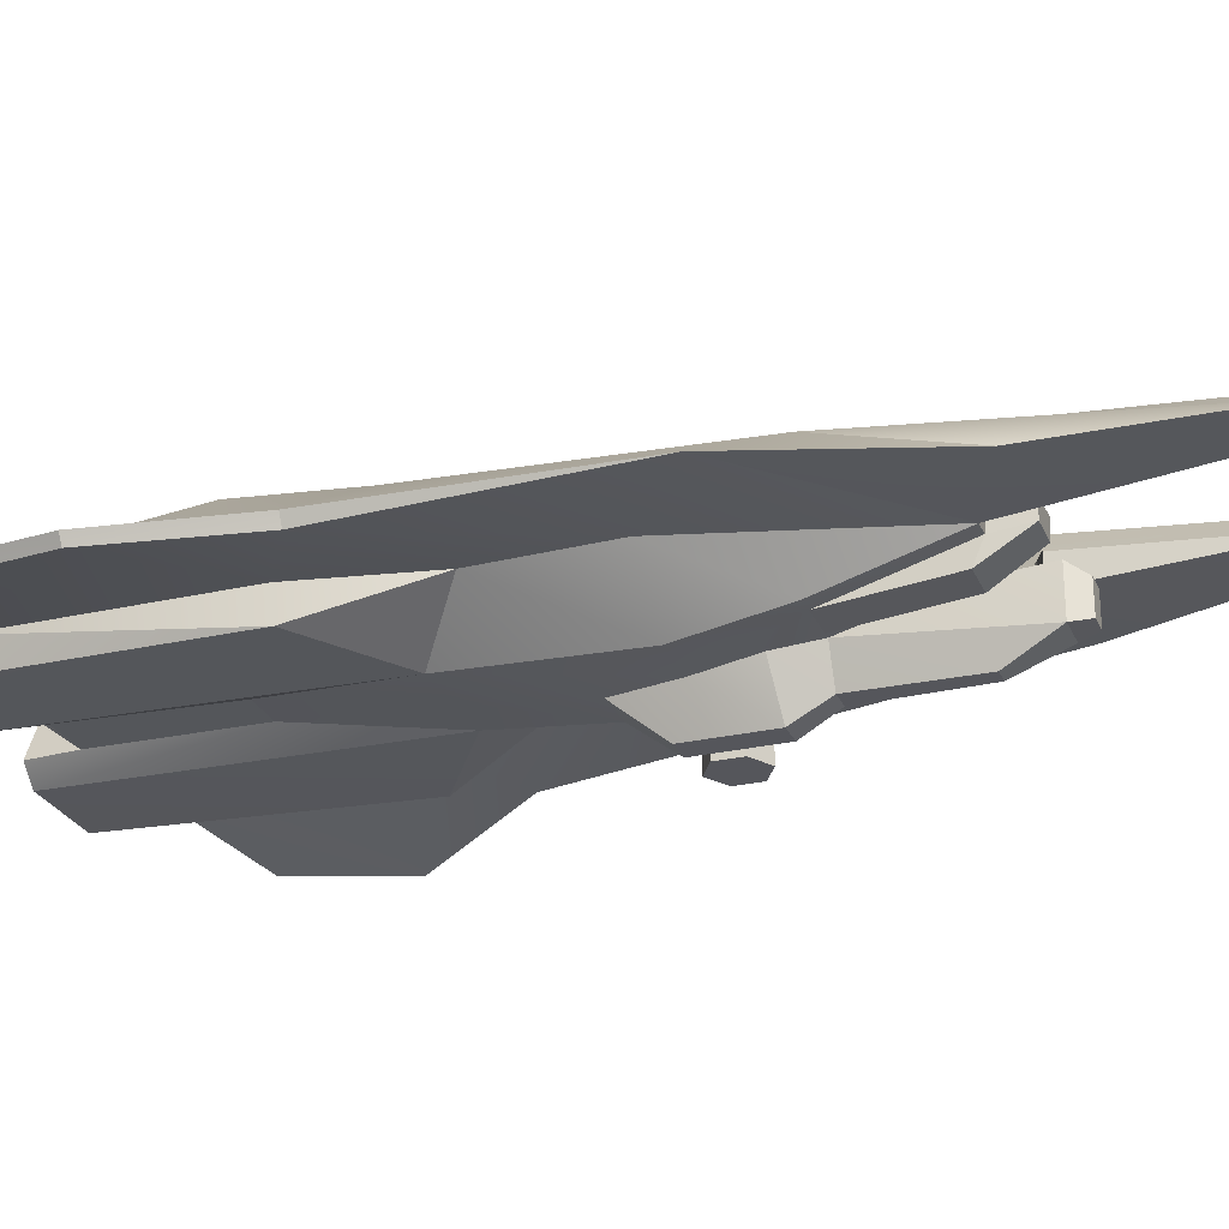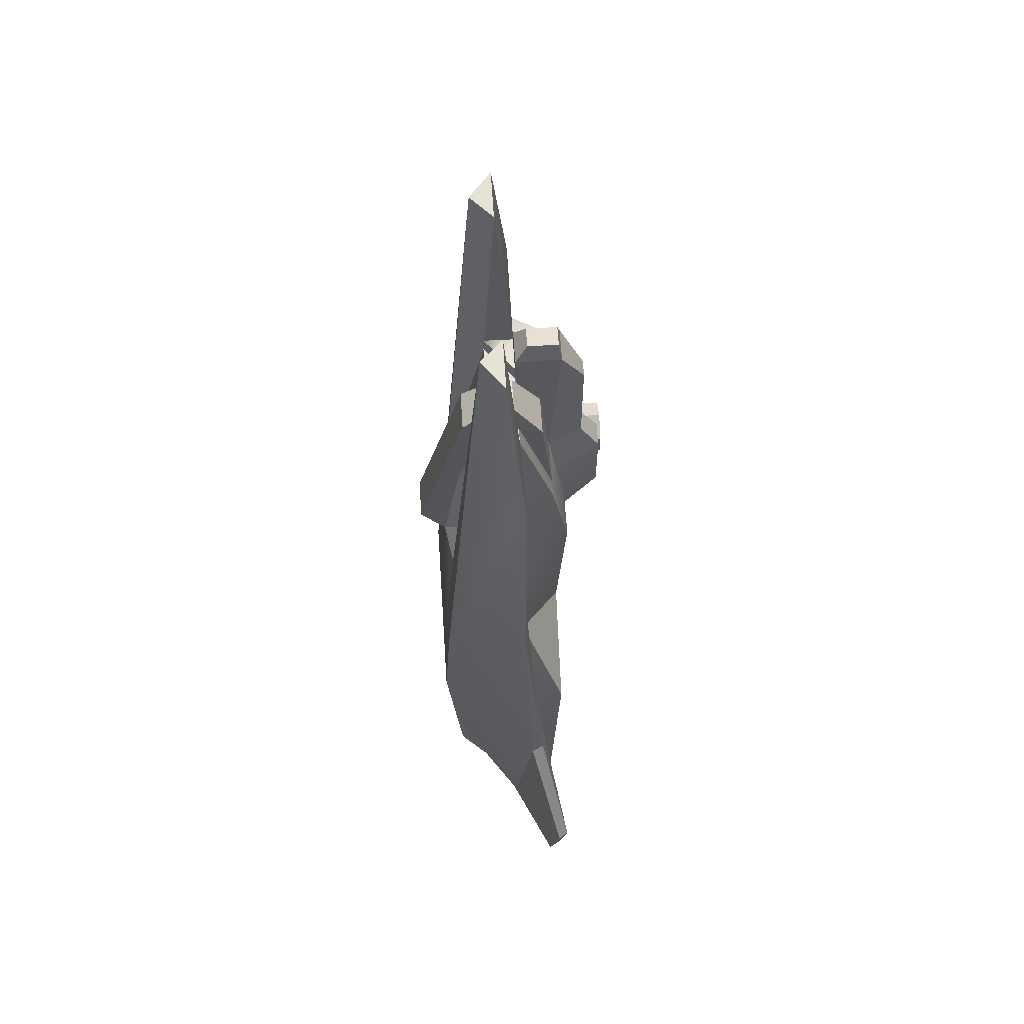
<metadata>
{"format":"obj","ext":"obj","renderer":"f3d","projection":"perspective","resolution":1024,"background":"white","views":[{"elev":-26.3,"azim":-70.1,"up":"+Y"},{"elev":64.6,"azim":-93.7,"up":"+Z"}]}
</metadata>
<code>
g BadgeL_MAT
v 0.7812 -1.776 2.224
v 0.7823 -1.776 1.9
v 1.177 -0.9107 1.996
v 0.9367 -1.119 1.091
v 1.177 -0.9086 1.392
v 0.7812 -1.776 2.681
v 1.177 -1.118 2.91
v 0.7823 -1.776 3.295
v 1.177 -1.118 3.193
v 0.8643 -1.012 6.715
v 0.7123 -1.431 5.854
v 0.9432 -0.9787 6.348
v 0.9432 -0.9787 5.683
v 0.756 -1.431 3.914
v 1.017 -1.012 3.914
v 0.2718 -1.012 6.715
v 0.1216 -0.8186 3.914
v 0.4267 -1.431 5.854
v 0.3831 -1.431 3.914
v 0.3568 -1.776 3.295
v 0.3831 -1.431 3.914
v -0.03747 -0.9471 3.193
v 0.1216 -0.8186 3.914
v 0.7823 -1.776 3.295
v 1.177 -1.118 3.193
v 0.756 -1.431 3.914
v 1.017 -1.012 3.914
v 0.9432 -0.9787 6.348
v 0.9432 -0.9787 5.683
v 1.017 -1.012 3.914
v 1.017 -0.7412 3.914
v 0.9438 -0.3046 5.683
v 0.9432 -0.205 6.348
v 0.8643 -0.205 6.715
v 0.8643 -1.012 6.715
v 0.3568 -1.776 1.9
v 0.7823 -1.776 1.9
v 0.3568 -1.776 3.295
v 0.7812 -1.776 2.224
v 0.7812 -1.776 2.681
v 0.7823 -1.776 3.295
v 0.2013 -1.12 1.093
v 0.3568 -1.776 1.9
v -0.03617 -1.12 2.224
v 0.3568 -1.776 3.295
v -0.03747 -0.9471 3.193
v 0.3568 -1.776 3.295
v 0.7823 -1.776 3.295
v 0.3831 -1.431 3.914
v 0.756 -1.431 3.914
v 1.177 -1.118 3.193
v 1.177 -0.7394 3.193
v 1.017 -1.012 3.914
v 1.017 -0.7412 3.914
v 0.2013 -1.12 1.093
v 0.9367 -1.119 1.091
v 0.3568 -1.776 1.9
v 0.7823 -1.776 1.9
v 0.8643 -1.012 6.715
v 0.2718 -1.012 6.715
v 0.7123 -1.431 5.854
v 0.4267 -1.431 5.854
v 0.3831 -1.431 3.914
v 0.756 -1.431 3.914
v 0.4267 -1.431 5.854
v 0.7123 -1.431 5.854
v 0.8643 -0.205 6.715
v 0.2718 -0.205 6.715
v 0.7426 -0.4175 7.028
v 0.3934 -0.4175 7.028
v 0.2718 -1.012 6.715
v 0.8643 -1.012 6.715
v 0.3934 -0.9586 7.028
v 0.7426 -0.9586 7.028
v 0.8643 -0.205 6.715
v 0.7426 -0.4175 7.028
v 0.8643 -1.012 6.715
v 0.7426 -0.9586 7.028
v 0.2718 -0.205 6.715
v 0.2718 -1.012 6.715
v 0.3934 -0.4175 7.028
v 0.3934 -0.9586 7.028
v 0.1216 -0.8186 3.914
v 0.2718 -1.012 6.715
v 0.1928 -0.3246 5.611
v 0.2718 -0.205 6.715
v 0.2718 -0.205 6.715
v 0.3507 -0.205 6.348
v 0.1928 -0.3246 5.611
v 0.3507 -0.205 6.025
v 0.2718 -0.205 6.715
v 0.8643 -0.205 6.715
v 0.3507 -0.205 6.348
v 0.9432 -0.205 6.348
v 1.177 -0.7394 3.193
v 1.177 -1.118 3.193
v 1.177 -0.7927 2.91
v 1.177 -1.118 2.91
f 1 2 3
f 4 5 2
f 2 5 3
f 6 7 8
f 8 7 9
f 10 11 12
f 12 11 13
f 11 14 13
f 14 15 13
f 16 17 18
f 19 18 17
f 20 21 22
f 21 23 22
f 24 25 26
f 25 27 26
f 28 29 30
f 28 30 31
f 28 31 32
f 28 32 29
f 28 29 28
f 28 28 33
f 28 33 34
f 28 34 35
f 36 37 38
f 37 39 38
f 39 40 38
f 40 41 38
f 42 43 44
f 43 45 44
f 45 46 44
f 47 48 49
f 48 50 49
f 51 52 53
f 52 54 53
f 55 56 57
f 56 58 57
f 59 60 61
f 62 61 60
f 63 64 65
f 64 66 65
f 67 68 69
f 70 69 68
f 71 72 73
f 72 74 73
f 75 76 77
f 78 77 76
f 79 80 81
f 80 82 81
f 83 84 85
f 84 86 85
f 87 88 89
f 90 89 88
f 91 92 93
f 93 92 94
f 95 96 97
f 97 96 98
g Hgn_Interceptor_A
v 0.7812 -1.876 2.681
v 1.177 -1.876 2.91
v 0.7812 -1.776 2.681
v 1.177 -1.118 2.91
v 0.7812 -1.876 2.224
v 0.7812 -1.776 2.224
v 1.177 -1.876 1.996
v 1.177 -0.9107 1.996
v 0.7812 -1.776 2.681
v 0.7812 -1.776 2.224
v 0.7812 -1.876 2.681
v 0.7812 -1.876 2.224
v 1.573 -0.5153 2.681
v 1.177 -0.7927 2.91
v 1.573 -1.876 2.681
v 1.177 -1.118 2.91
v 1.177 -1.876 2.91
v 1.573 -1.876 2.681
v 1.573 -1.876 2.224
v 1.573 -0.5153 2.681
v 1.573 -0.5153 2.224
v 1.573 -0.5153 2.224
v 1.573 -1.876 2.224
v 1.177 -0.9107 1.996
v 1.177 -1.876 1.996
v 0.7812 -1.876 2.224
v 1.177 -1.876 1.996
v 0.7812 -1.876 2.681
v 1.573 -1.876 2.224
v 1.573 -1.876 2.681
v 1.177 -1.876 2.91
v 0.3934 -0.4175 7.028
v 0.3934 -0.9586 7.028
v 0.7426 -0.4175 7.028
v 0.7426 -0.9586 7.028
v 0.9432 -0.9787 6.348
v 0.9432 -0.9787 5.683
v 1.386 -0.2078 6.348
v 1.385 -0.2078 5.683
v 0.3507 -0.205 6.025
v 0.3507 -0.205 6.348
v 0.9427 0.312 6.048
v 0.9479 0.312 6.348
v 0.9432 -0.9787 5.683
v 0.9438 -0.3046 5.683
v 1.385 -0.2078 5.683
v 1.04 -0.2078 5.683
v 0.9432 -0.9787 6.348
v 1.386 -0.2078 6.348
v 0.9432 -0.205 6.348
v 0.3507 -0.205 6.348
v 0.9479 0.312 6.348
v 0.9427 0.312 6.048
v 0.9427 0.2962 6.048
v -1.648 1.236 -5.249
v -3.132 0.016 -6.348
v -2.505 0.6219 -5.32
v -3.435 -0.0444 -5.32
v -4.857 -0.6439 -5.359
v -4.274 -0.3983 -5.32
v -3.132 0.016 -6.348
v -3.435 -0.0444 -5.32
v -5.269 -0.7647 -3.311
v -4.066 -0.286 -1.228
v -4.286 -0.3829 -3.282
v -3.726 -0.1652 -3.282
v -1.759 1.371 -3.185
v -2.581 0.7291 -3.282
v -4.066 -0.286 -1.228
v -3.726 -0.1652 -3.282
v 0.9409 0.312 6.057
v 0 0.312 6.057
v 0.3507 -0.205 6.025
v 0 -0.2078 6.027
v 0.8693 -0.9711 -0.7831
v 1.931 -0.2232 0.03808
v 0.9367 -1.119 1.091
v 1.975 -0.208 2.224
v 1.017 -0.7412 3.914
v 0.9438 -0.3046 5.683
v 1.04 -0.2078 5.683
v 0.3507 -0.205 6.025
v 0 -0.2078 6.027
v 0.1928 -0.3246 5.611
v 0 -0.8186 3.914
v 0.1216 -0.8186 3.914
v 0 1.1 -7.312
v 0 0.3777 -7.342
v -1.552 1.1 -7.312
v -1.985 0.5884 -7.342
v -1.93 0.3777 -7.342
v -0.03617 -1.12 2.224
v -0.6556 -0.8186 3.914
v -0.9409 -0.8186 3.914
v -0.9409 -1.12 2.224
v 1.225 1.072 1.878
v 0.9409 0.6987 2.767
v 1.518 0.4675 9.936
v 0.9409 0.312 6.057
v 1.133 0.08456 9.913
v 0 1.615 2.801
v -0.6556 1.615 2.801
v 0 0.764 6.186
v -0.6556 0.764 6.186
v -0.9357 0.1369 -7.029
v -2.721 -0.4328 -6.059
v -1.93 0.3777 -7.342
v -3.044 -0.1998 -6.348
v 2.721 -0.4328 -6.059
v 2.541 -0.3567 -7.029
v 0.9357 0.1369 -7.029
v -2.721 -0.4328 -6.059
v -2.445 -0.8446 -7.029
v -2.651 -0.9701 -1.923
v -2.541 -0.3567 -7.029
v -1.985 0.5884 -7.342
v -1.93 0.3777 -7.342
v -3.132 0.016 -6.348
v -3.044 -0.1998 -6.348
v 0.9357 0.1369 -7.029
v 1.93 0.3777 -7.342
v 2.721 -0.4328 -6.059
v 3.044 -0.1998 -6.348
v 2.721 -0.4328 -6.059
v 2.721 -0.4328 -1.947
v 2.651 -0.9701 -1.923
v 3.55 -0.1425 3.367
v 1.975 -0.208 2.224
v 3.96 -0.4886 -1.228
v 1.931 -0.2232 0.03808
v 2.721 -0.4328 -1.947
v -2.721 -0.4328 -1.947
v -3.96 -0.4886 -1.228
v -5.161 -0.9369 -3.311
v 3.96 -0.4886 -1.228
v 2.721 -0.4328 -1.947
v 5.161 -0.9369 -3.311
v -3.55 -0.1425 3.367
v -3.96 -0.4886 -1.228
v -1.975 -0.208 2.224
v -1.931 -0.2232 0.03808
v -2.721 -0.4328 -1.947
v 1.985 0.5884 -7.342
v 1.648 1.236 -5.249
v 3.132 0.016 -6.348
v 2.505 0.6219 -5.32
v 3.435 -0.0444 -5.32
v 1.985 0.5884 -7.342
v 3.132 0.016 -6.348
v 1.93 0.3777 -7.342
v 3.044 -0.1998 -6.348
v -0.8693 -0.9711 -0.7831
v -2.651 -0.9701 -1.923
v -0.9324 -0.8454 -7.029
v -2.445 -0.8446 -7.029
v -0.4982 -0.5719 -6.14
v -0.6124 -0.5447 -7.029
v -0.9357 0.1369 -7.029
v -2.721 -0.4328 -6.059
v -0.9357 0.1369 -7.029
v -2.541 -0.3567 -7.029
v -0.8693 -0.9711 -0.7831
v -0.9324 -0.8454 -7.029
v -0.3512 -0.678 -3.329
v -0.4982 -0.5719 -6.14
v 0.8693 -0.9711 -0.7831
v 0.9324 -0.8454 -7.029
v 2.651 -0.9701 -1.923
v 2.445 -0.8446 -7.029
v 0.8693 -0.9711 -0.7831
v 0.3512 -0.678 -3.329
v 0.9324 -0.8454 -7.029
v 0.4982 -0.5719 -6.14
v -0.4982 -0.5719 -6.14
v 0 -0.5719 -6.14
v -0.3512 -0.678 -3.329
v -1.907e-06 -0.678 -3.329
v 2.445 -0.8446 -7.029
v 2.541 -0.3567 -7.029
v 2.721 -0.4328 -6.059
v -4.757 -0.8161 -5.359
v -5.161 -0.9369 -3.311
v -4.857 -0.6439 -5.359
v -5.269 -0.7647 -3.311
v -4.857 -0.6439 -5.359
v -3.132 0.016 -6.348
v -4.757 -0.8161 -5.359
v -3.044 -0.1998 -6.348
v 4.757 -0.8161 -5.359
v 4.857 -0.6439 -5.359
v 5.161 -0.9369 -3.311
v 5.269 -0.7647 -3.311
v 4.857 -0.6439 -5.359
v 4.757 -0.8161 -5.359
v 3.132 0.016 -6.348
v 3.044 -0.1998 -6.348
v -2.721 -0.4328 -6.059
v -4.757 -0.8161 -5.359
v -1.985 0.5884 -7.342
v -2.61 0.4108 4.382
v -1.639 1.25 -1.137
v -3.55 -0.1425 3.367
v -4.066 -0.286 -1.228
v -1.518 0.4675 9.936
v -1.639 1.25 -1.137
v -1.999 0.08456 9.913
v -2.61 0.4108 4.382
v -1.225 1.072 1.878
v -1.518 0.4675 9.936
v -0.9409 0.6987 2.767
v -0.9409 0.312 6.057
v -1.133 0.08456 9.913
v -0.9409 0.312 6.057
v -0.6556 0.8764 4.352
v -0.9409 0.6987 2.767
v -0.6556 1.184 2.175
v -2.614 -0.2078 6.653
v 1.639 1.25 -1.137
v 4.066 -0.286 -1.228
v 1.759 1.371 -3.185
v 1.518 0.4675 9.936
v 1.999 0.08456 9.913
v 1.639 1.25 -1.137
v 2.61 0.4108 4.382
v 0.9409 0.6987 2.767
v 0.6556 1.184 2.175
v 0.9409 0.312 6.057
v 2.614 -0.2078 6.653
v -3.96 -0.4886 -1.228
v -3.55 -0.1425 3.367
v -4.066 -0.286 -1.228
v -5.269 -0.7647 -3.311
v -5.161 -0.9369 -3.311
v -4.066 -0.286 -1.228
v -3.96 -0.4886 -1.228
v 5.269 -0.7647 -3.311
v 4.066 -0.286 -1.228
v 5.161 -0.9369 -3.311
v 3.96 -0.4886 -1.228
v 4.066 -0.286 -1.228
v 3.55 -0.1425 3.367
v 3.96 -0.4886 -1.228
v 2.721 -0.4328 -6.059
v 4.757 -0.8161 -5.359
v 1.04 -0.2078 5.683
v 2.614 -0.2078 6.653
v 0.9531 -0.2107 6.348
v 1.133 0.08456 9.913
v 1.999 0.08456 9.913
v -0.8693 -0.9711 -0.7831
v -0.9409 -1.12 2.224
v -1.931 -0.2232 0.03808
v -1.975 -0.208 2.224
v 2.651 -0.9701 -1.923
v 1.931 -0.2232 0.03808
v 0.8693 -0.9711 -0.7831
v -0.8693 -0.9711 -0.7831
v -1.931 -0.2232 0.03808
v -2.651 -0.9701 -1.923
v -0.9409 -0.8186 3.914
v -0.9409 -0.2078 6.027
v 0 1.615 2.801
v 0 1.184 2.175
v -0.6556 1.615 2.801
v -0.6556 1.184 2.175
v -0.6556 1.184 2.175
v -1.225 1.072 1.878
v -0.9409 0.6987 2.767
v 4.757 -0.8161 -5.359
v -4.757 -0.8161 -5.359
v 1.931 -0.2232 0.03808
v -0.8693 -0.9711 -0.7831
v 0.9367 -1.119 1.091
v 0 -0.9711 -0.7831
v 0.8693 -0.9711 -0.7831
v -2.651 -0.9701 -1.923
v -1.931 -0.2232 0.03808
v -2.721 -0.4328 -1.947
v -0.8693 -0.9711 -0.7831
v -0.3512 -0.678 -3.329
v 0 -0.9711 -0.7831
v -1.907e-06 -0.678 -3.329
v -0.9409 -0.2078 6.027
v -0.6556 -0.6222 5.854
v 0 -0.6222 5.854
v -0.6142 -0.1252 6.65
v -0.0414 -0.1252 6.65
v 0 -0.6222 5.854
v -0.6556 -0.6222 5.854
v 0 -0.8186 3.914
v -0.6556 -0.8186 3.914
v 0 -0.2078 6.027
v 0 -0.6222 5.854
v 0 -0.8186 3.914
v -0.6556 -0.2078 6.027
v -0.6142 -0.1252 6.65
v -0.6556 0.312 6.057
v -0.6142 0.1995 6.665
v -0.0414 0.1995 6.665
v -0.6142 0.1995 6.665
v -0.0414 -0.1252 6.65
v -0.6142 -0.1252 6.65
v 0 -0.6222 5.854
v 0 -0.2078 6.027
v -0.0414 -0.1252 6.65
v 1.648 1.236 -5.249
v 1.552 1.1 -7.312
v 0 1.236 -5.249
v 0 1.1 -7.312
v -1.133 0.08456 9.913
v -1.518 0.4675 9.936
v -1.999 0.08456 9.913
v 1.133 0.08456 9.913
v 1.999 0.08456 9.913
v 1.518 0.4675 9.936
v -1.552 1.1 -7.312
v 0 0.2522 -7.029
v -1.93 0.3777 -7.342
v 0 0.3777 -7.342
v -2.541 -0.3567 -7.029
v -0.9357 0.1369 -7.029
v -2.445 -0.8446 -7.029
v -0.6124 -0.5447 -7.029
v -0.9324 -0.8454 -7.029
v 2.541 -0.3567 -7.029
v 2.445 -0.8446 -7.029
v 0.9357 0.1369 -7.029
v 0.6124 -0.5447 -7.029
v 0.9324 -0.8454 -7.029
v 0 -0.2078 6.027
v 0 0.312 6.057
v -0.0414 -0.1252 6.65
v -0.0414 0.1995 6.665
v -0.9409 -0.2078 6.027
v -0.9409 0.312 6.057
v -1.133 0.08456 9.913
v -1.225 1.072 1.878
v -0.6556 1.184 2.175
v -0.9409 1.25 -1.137
v -0.6556 1.184 2.175
v -0.6556 0.8764 4.352
v -0.6556 1.615 2.801
v -0.6556 0.764 6.186
v -0.6556 0.312 6.057
v 0.9409 0.312 6.057
v 0.6556 1.184 2.175
v 0 0.312 6.057
v 0 1.184 2.175
v -2.614 -0.2078 6.653
v 1.759 1.371 -3.185
v 0 1.371 -3.185
v 1.639 1.25 -1.137
v 0.9409 1.25 -1.137
v 0 1.25 -1.137
v 4.857 -0.6439 -5.359
v 3.132 0.016 -6.348
v 4.274 -0.3983 -5.32
v 3.435 -0.0444 -5.32
v 5.269 -0.7647 -3.311
v 4.286 -0.3829 -3.282
v 4.066 -0.286 -1.228
v 3.726 -0.1652 -3.282
v 1.518 0.4675 9.936
v 1.639 1.25 -1.137
v 1.225 1.072 1.878
v 0.9409 1.25 -1.137
v 0.9531 -0.2107 6.348
v 1.133 0.08456 9.913
v 0.9409 0.312 6.057
v 0.6556 1.184 2.175
v 0.9409 0.6987 2.767
v 1.225 1.072 1.878
v 0.9409 1.25 -1.137
v 0 1.25 -1.137
v 0.6556 1.184 2.175
v 0 1.184 2.175
v 1.225 1.072 1.878
v -0.6556 -0.2078 6.027
v -0.9409 -0.2078 6.027
v 2.614 -0.2078 6.653
v 3.55 -0.1425 3.367
v 2.61 0.4108 4.382
v -0.9409 0.312 6.057
v -0.6556 0.312 6.057
v -0.6556 0.8764 4.352
v -0.9409 -0.2078 6.027
v -0.6556 -0.2078 6.027
v -0.9409 0.312 6.057
v -0.6556 0.312 6.057
v 0 1.184 2.175
v 0 1.615 2.801
v 0 0.312 6.057
v 0 0.764 6.186
v -0.0414 0.1995 6.665
v 0 0.312 6.057
v 0 0.764 6.186
v -0.6556 -0.2078 6.027
v -0.6556 -0.8186 3.914
v -0.6556 -0.6222 5.854
v -0.6142 -0.1252 6.65
v -0.6556 -0.2078 6.027
v -0.6556 -0.6222 5.854
v -0.6556 0.764 6.186
v -0.6556 0.312 6.057
v -0.6142 0.1995 6.665
v 1.552 1.1 -7.312
v 0.4982 -0.5719 -6.14
v 0.9357 0.1369 -7.029
v 0.6124 -0.5447 -7.029
v -0.9357 0.1369 -7.029
v 0 0.2522 -7.029
v -0.4982 -0.5719 -6.14
v 0 -0.5719 -6.14
v -0.6124 -0.5447 -7.029
v 0.6124 -0.5447 -7.029
v -1.639 1.25 -1.137
v 2.581 0.7291 -3.282
v 3.726 -0.1652 -3.282
v -3.55 -0.1425 3.367
v -0.9409 -0.2078 6.027
v -2.614 -0.2078 6.653
v -1.133 0.08456 9.913
v -1.999 0.08456 9.913
v -1.518 0.4675 9.936
v -1.225 1.072 1.878
v -1.639 1.25 -1.137
v -0.9409 1.25 -1.137
v 0 0.3777 -7.342
v 0 1.1 -7.312
v 1.93 0.3777 -7.342
v 1.985 0.5884 -7.342
v 1.552 1.1 -7.312
v 0 0.2522 -7.029
v 1.93 0.3777 -7.342
v 0.9357 0.1369 -7.029
v 0.9357 0.1369 -7.029
v 0.4982 -0.5719 -6.14
v 0 0.2522 -7.029
v 0.4982 -0.5719 -6.14
v 0.3512 -0.678 -3.329
v 0.8693 -0.9711 -0.7831
v 0.3512 -0.678 -3.329
v -1.648 1.236 -5.249
v -1.552 1.1 -7.312
v -1.759 1.371 -3.185
v -1.639 1.25 -1.137
v -0.9409 1.25 -1.137
v -2.721 -0.4328 -6.059
v 2.651 -0.9701 -1.923
v 9.537e-07 0.764 6.186
v -0.6556 0.764 6.186
v -0.0414 0.1995 6.665
v -0.6142 0.1995 6.665
v 1.93 0.3777 -7.342
v 0 0.2522 -7.029
v -0.9357 0.1369 -7.029
v -1.93 0.3777 -7.342
v 1.639 1.25 -1.137
v 4.066 -0.286 -1.228
f 99 100 101
f 102 101 100
f 103 104 105
f 104 106 105
f 107 108 109
f 108 110 109
f 111 112 113
f 112 114 113
f 114 115 113
f 116 117 118
f 117 119 118
f 120 121 122
f 121 123 122
f 124 125 126
f 125 127 126
f 127 128 126
f 128 129 126
f 130 131 132
f 131 133 132
f 134 135 136
f 135 137 136
f 138 139 140
f 139 141 140
f 142 143 144
f 143 145 144
f 146 147 148
f 149 148 150
f 151 150 152
f 147 152 148
f 152 150 148
f 153 154 155
f 154 156 155
f 157 158 159
f 159 158 160
f 161 162 163
f 162 164 163
f 165 166 167
f 166 168 167
f 165 153 166
f 153 155 166
f 161 163 157
f 163 158 157
f 169 170 171
f 171 170 172
f 173 174 175
f 174 176 175
f 175 176 177
f 178 177 179
f 176 179 177
f 180 181 182
f 181 183 182
f 182 183 184
f 185 186 187
f 187 186 188
f 188 186 189
f 184 183 190
f 183 191 190
f 192 193 191
f 190 191 193
f 194 195 196
f 195 197 196
f 197 198 196
f 199 200 201
f 200 202 201
f 203 204 205
f 204 206 205
f 207 208 209
f 210 211 212
f 210 213 211
f 214 215 216
f 216 215 217
f 218 219 220
f 220 219 221
f 222 223 224
f 225 226 227
f 226 228 227
f 228 229 227
f 230 231 232
f 233 234 235
f 236 237 238
f 238 237 239
f 237 240 239
f 241 242 243
f 242 244 243
f 244 245 243
f 246 247 248
f 247 249 248
f 250 251 252
f 252 251 253
f 254 255 256
f 257 258 259
f 260 261 262
f 262 261 263
f 264 265 266
f 265 267 266
f 268 269 270
f 269 271 270
f 272 273 274
f 273 275 274
f 276 277 278
f 279 280 281
f 281 280 282
f 283 284 285
f 284 286 285
f 287 288 289
f 289 288 290
f 291 292 293
f 292 294 293
f 230 232 295
f 232 296 295
f 297 154 153
f 298 299 300
f 299 301 300
f 302 303 304
f 305 304 303
f 306 307 308
f 308 307 309
f 309 307 310
f 311 312 313
f 312 314 313
f 315 304 305
f 316 317 318
f 319 320 321
f 322 321 320
f 323 324 325
f 322 320 326
f 327 328 329
f 330 331 332
f 332 331 333
f 334 335 336
f 335 337 336
f 338 339 340
f 234 341 235
f 342 235 341
f 226 225 343
f 225 344 343
f 343 344 345
f 345 344 346
f 344 347 346
f 348 349 350
f 351 350 349
f 352 353 354
f 355 356 357
f 351 358 359
f 360 361 362
f 361 363 362
f 364 365 366
f 367 220 221
f 204 368 206
f 223 369 224
f 193 370 190
f 190 370 371
f 370 372 371
f 372 373 371
f 374 375 376
f 377 378 379
f 380 379 378
f 381 236 238
f 382 383 384
f 385 384 383
f 386 387 388
f 387 389 388
f 390 391 392
f 393 394 395
f 394 396 395
f 397 398 399
f 398 400 399
f 401 402 403
f 349 358 351
f 404 405 406
f 407 406 405
f 408 409 410
f 411 412 413
f 297 153 414
f 415 416 417
f 418 419 420
f 419 421 420
f 421 422 420
f 423 424 425
f 425 424 426
f 424 427 426
f 428 429 430
f 429 431 430
f 432 433 434
f 435 436 437
f 438 439 440
f 440 439 441
f 439 442 441
f 443 444 445
f 444 446 445
f 447 298 300
f 448 449 450
f 450 449 451
f 451 449 452
f 453 454 455
f 454 456 455
f 448 404 449
f 404 406 449
f 457 458 459
f 458 460 459
f 461 462 463
f 463 462 464
f 465 466 467
f 468 469 470
f 471 472 473
f 473 472 474
f 437 436 472
f 472 436 474
f 471 473 475
f 191 476 192
f 476 477 192
f 478 479 480
f 481 482 483
f 484 485 486
f 485 487 486
f 488 489 490
f 490 489 491
f 492 493 494
f 495 496 497
f 498 499 500
f 501 502 503
f 241 504 242
f 505 506 507
f 508 509 510
f 509 511 510
f 261 512 263
f 271 513 270
f 165 167 514
f 318 317 515
f 317 516 515
f 517 518 519
f 518 520 519
f 520 521 519
f 522 523 524
f 523 525 524
f 526 527 528
f 528 527 529
f 527 530 529
f 531 532 533
f 534 535 536
f 535 511 536
f 537 538 273
f 538 275 273
f 539 379 540
f 540 379 380
f 541 406 542
f 542 406 407
f 543 449 541
f 449 406 541
f 543 544 449
f 544 545 449
f 452 449 545
f 318 515 242
f 515 244 242
f 457 453 458
f 458 453 455
f 546 374 376
f 278 547 276
f 548 549 550
f 549 551 550
f 415 417 552
f 553 554 555
f 480 479 556
f 479 557 556
g Badge0_MAT
v -3.726 -0.1652 -3.282
v -2.581 0.7291 -3.282
v -3.435 -0.0444 -5.32
v -2.505 0.6219 -5.32
v -3.435 -0.0444 -5.32
v -4.274 -0.3983 -5.32
v -3.726 -0.1652 -3.282
v -4.286 -0.3829 -3.282
v 3.726 -0.1652 -3.282
v 3.435 -0.0444 -5.32
v 2.581 0.7291 -3.282
v 2.505 0.6219 -5.32
v 3.435 -0.0444 -5.32
v 3.726 -0.1652 -3.282
v 4.274 -0.3983 -5.32
v 4.286 -0.3829 -3.282
f 558 559 560
f 561 560 559
f 562 563 564
f 564 563 565
f 566 567 568
f 569 568 567
f 570 571 572
f 571 573 572

</code>
